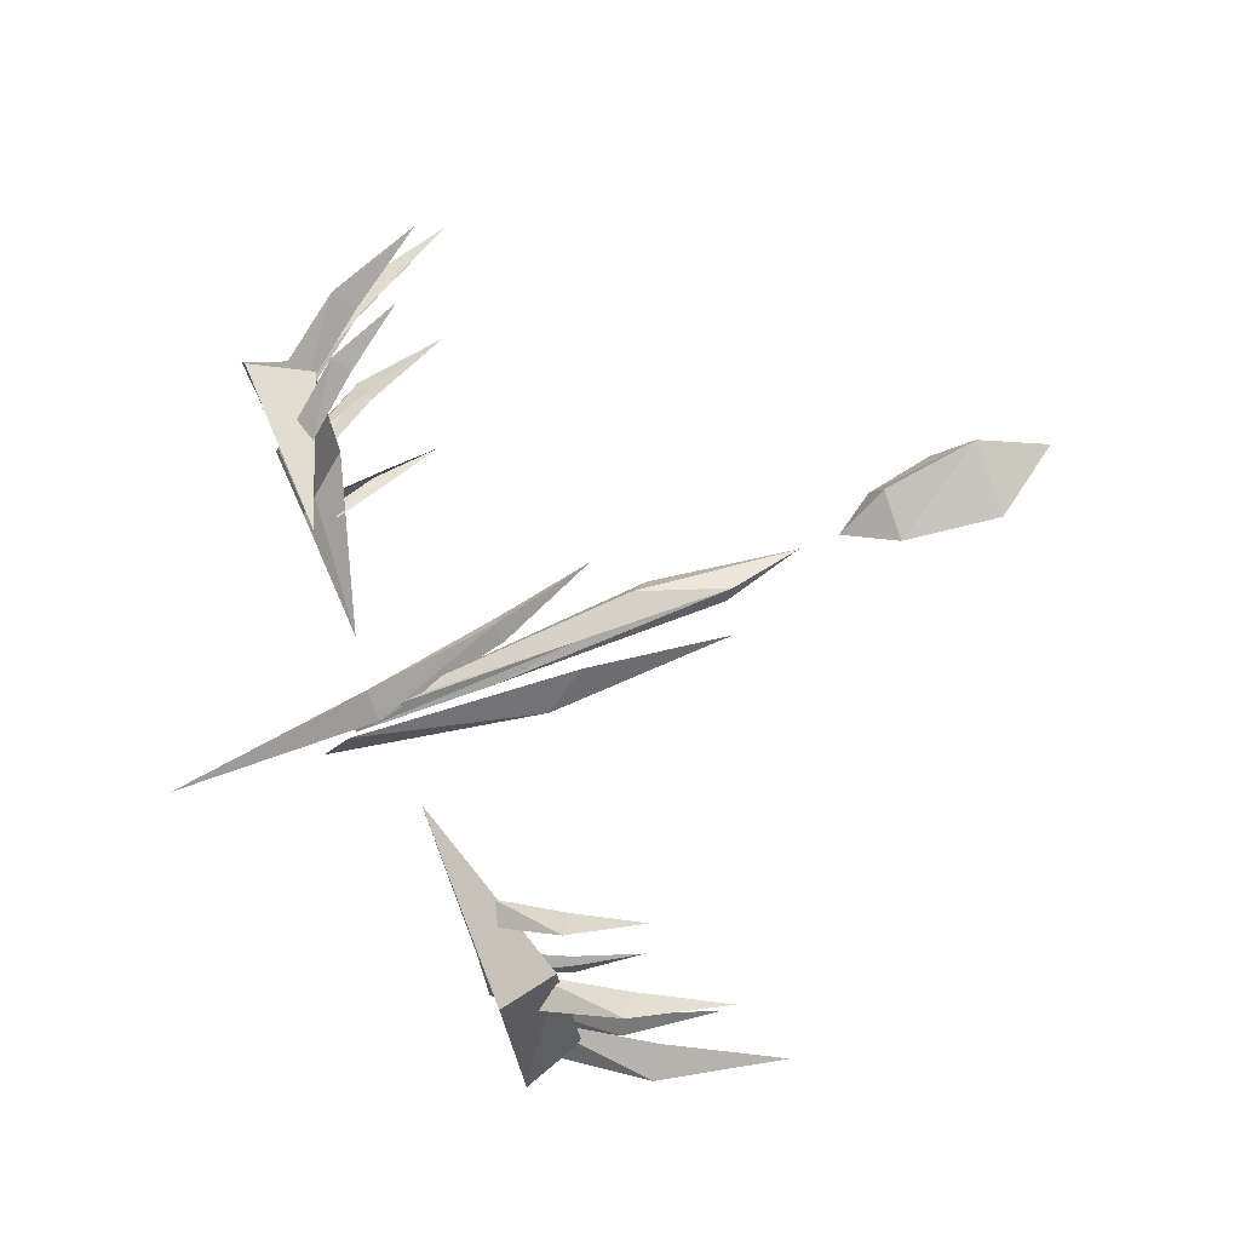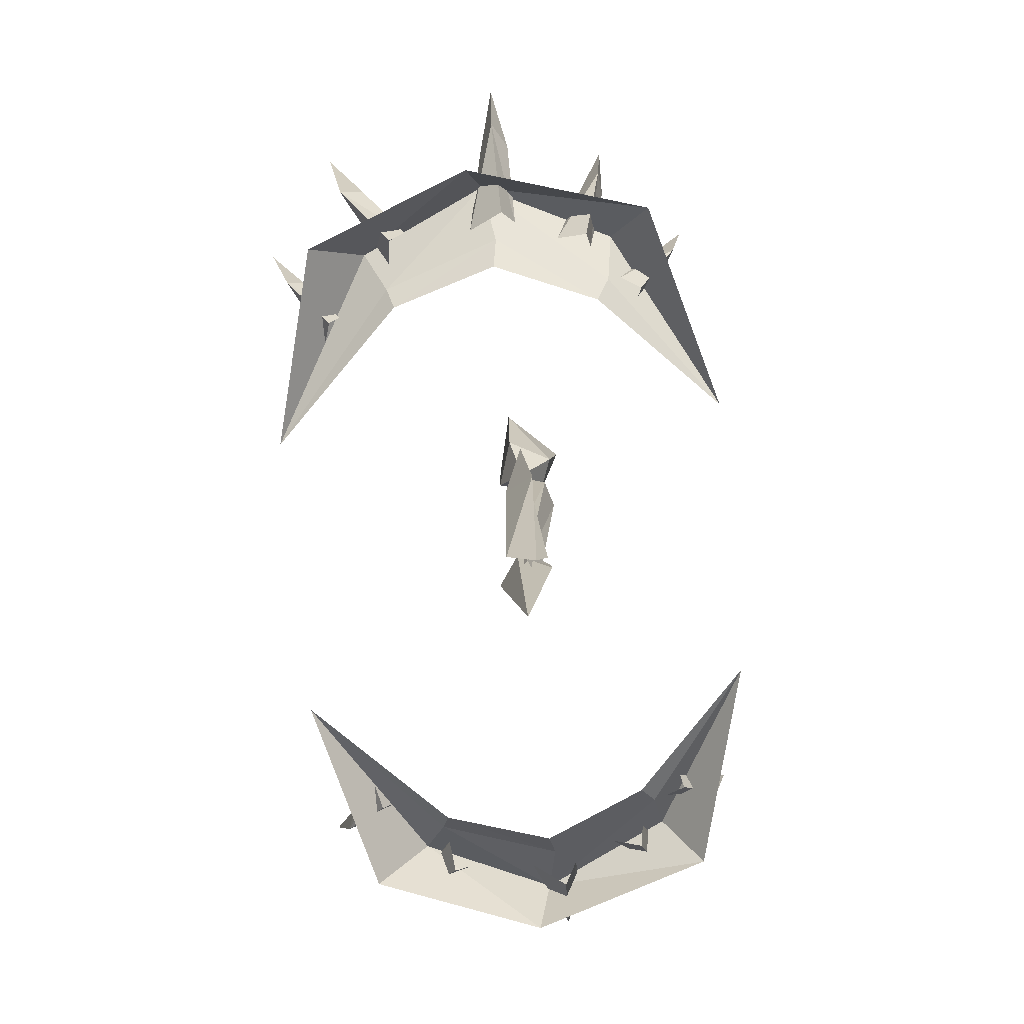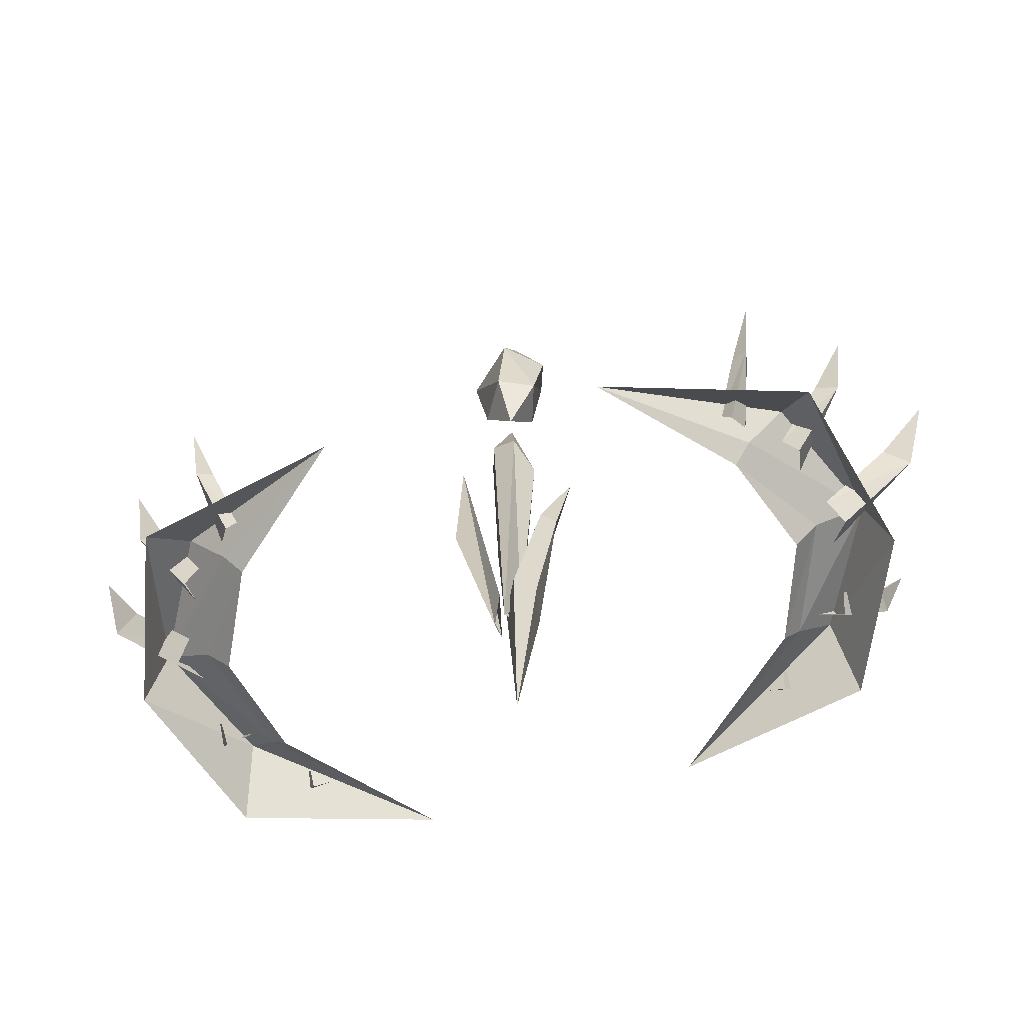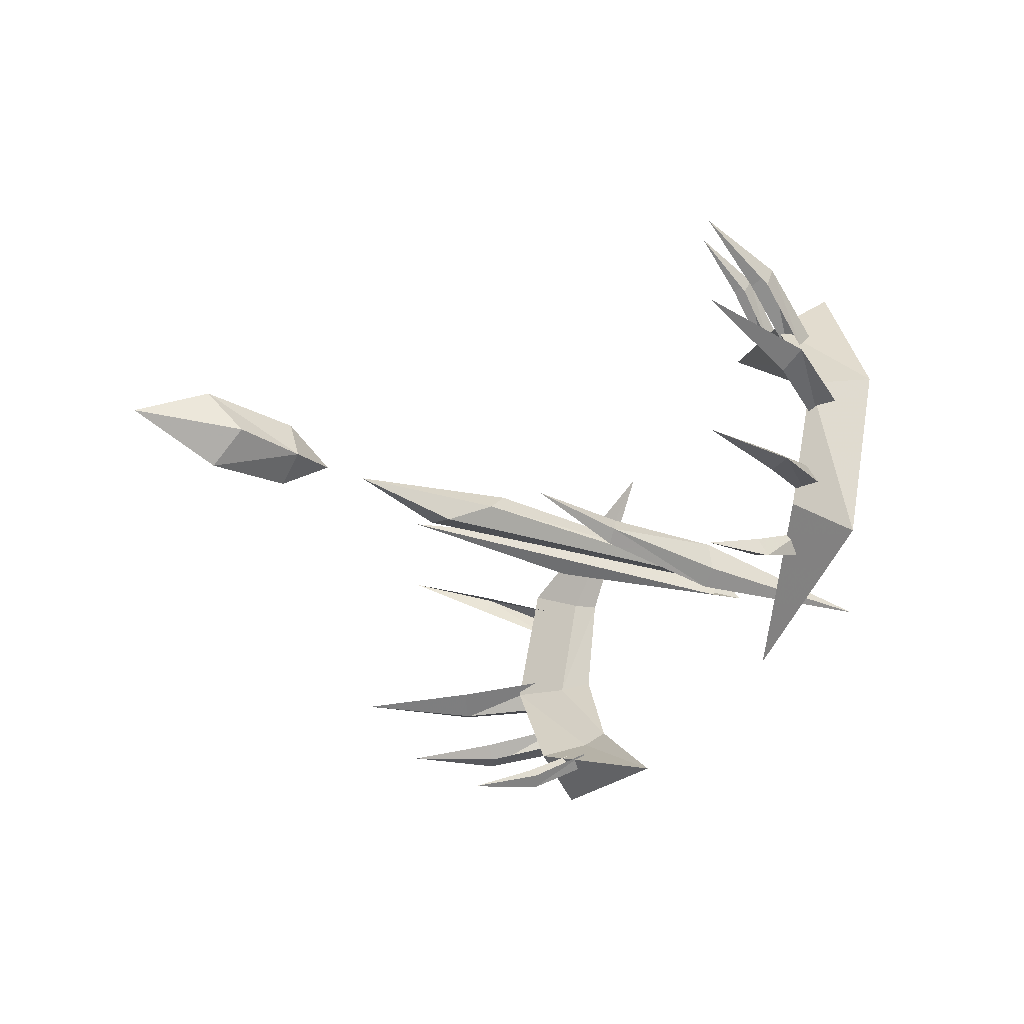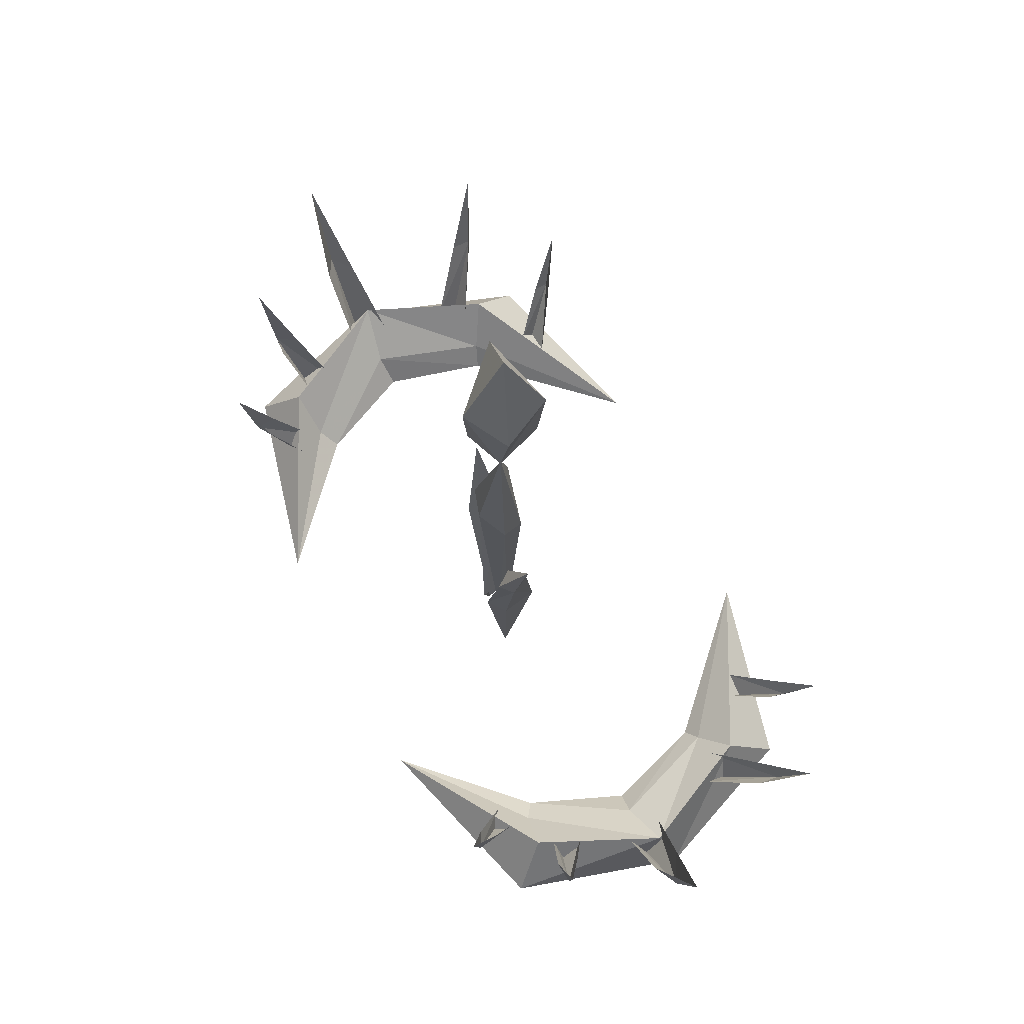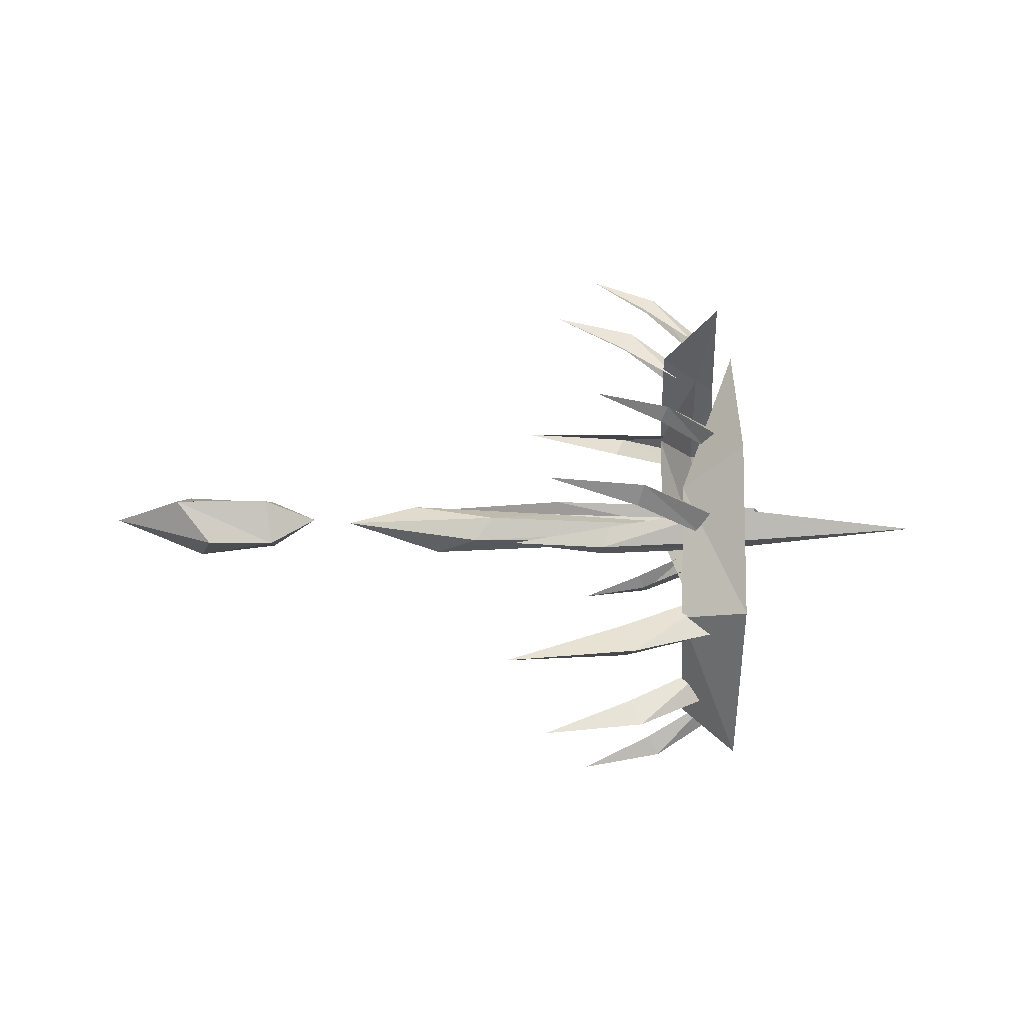
<metadata>
{"format":"obj","ext":"obj","renderer":"f3d","projection":"perspective","resolution":1024,"background":"white","views":[{"elev":76.9,"azim":-112.1,"up":"+Y"},{"elev":-79.1,"azim":-84.5,"up":"+Z"},{"elev":-65.8,"azim":13.4,"up":"+Z"},{"elev":-35.9,"azim":64.3,"up":"+Y"},{"elev":71.5,"azim":62.1,"up":"+Z"},{"elev":16.3,"azim":91.9,"up":"+Y"}]}
</metadata>
<code>
g Object01
v 2.617 -12.08 56.1
v 1.68 -12.26 47.9
v -2.402 -13.55 47.74
v -3.606 -13.56 55.91
v 2.617 -12.08 56.1
v 0.6257 -14.57 62.02
v 3.606 -15.76 53.05
v 0.2942 -17.92 54.29
v 0.2942 -17.92 54.29
v 0.6257 -14.57 62.02
v 0.09884 -14.49 43.59
v -0.453 -17.23 47.53
v 1.68 -12.26 47.9
v 2.706 -16.02 47.39
v -0.453 -17.23 47.53
f 1 2 3
f 3 4 1
f 5 6 7
f 7 6 8
f 4 9 10
f 1 4 10
f 11 12 3
f 11 13 14
f 4 12 9
f 8 15 14
f 14 7 8
f 2 11 3
f 14 5 7
f 12 4 3
f 13 5 14
f 15 11 14
g bingkuai02
v -2.539 -13.27 20.73
v -4.185 -14.71 32.8
v -0.3071 -16.39 3.198
v -0.8813 -13.21 2.17
v -0.879 -15.53 -0.1288
v -4.343 -15.67 17.28
v -0.8813 -13.21 2.17
v -2.539 -13.27 20.73
v 3.388 -13.89 15.74
v -0.3407 -14.03 4.827
v 2.094 -15.06 16.07
v 4.287 -15.61 16.46
v 1.96 -12.45 4.827
v 3.388 -13.89 15.74
v 0.8676 -16.65 4.827
v 3.166 -16.56 16.34
v 3.166 -16.56 16.34
v 0.8676 -16.65 4.827
v 2.465 -15.51 4.827
v 5.507 -14.92 24.69
v -0.2508 -13.82 21.13
v -0.3102 -14.8 2.811
v -0.8999 -14.59 14.03
v -0.2508 -13.82 21.13
v -0.9606 -13.45 34.08
v 1.776 -13.63 26.72
v 2.514 -15.59 28.27
v 0.9805 -14.57 2.734
v 1.17 -15.54 2.224
v 1.054 -17.24 31.87
v -0.9125 -16.6 32.73
v 0.5386 -13.98 2.969
v -1.53 -14.37 33.3
v 0.5386 -13.98 2.969
v 1.17 -15.54 2.224
v 1.054 -17.24 31.87
v 1.96 -12.45 4.827
v 0.8676 -16.65 4.827
v -0.3407 -14.03 4.827
v 0.6455 -14.66 -12.07
v 2.465 -15.51 4.827
v 0.8676 -16.65 4.827
v 0.6455 -14.66 -12.07
v 1.96 -12.45 4.827
v 1.96 -12.45 4.827
v 0.2625 -14.73 40.24
v 0.2625 -14.73 40.24
v -25.73 -0.278 5.38
v -24.49 -4.206 10.13
v -10.77 3.613 5.616
v -10.77 3.613 5.616
v -21.92 -5.868 6.933
v -20.65 -6.39 5.305
v -21.92 -5.868 6.933
v -30.59 -12.95 5.062
v -28.89 -13.93 10.15
v -24.95 -14.7 7.148
v -23.09 -14.37 4.998
v -24.95 -14.7 7.148
v -26.39 -26.6 5.523
v -10.72 -30.82 5.366
v -24.12 -23.67 9.827
v -21.14 -23.1 6.525
v -10.72 -30.82 5.366
v -19.79 -22.11 5.116
v -21.14 -23.1 6.525
v -35.92 -15.23 24.21
v -33.6 -15.13 14.03
v -31.64 -16.24 14.77
v -25.86 -12.8 6.986
v -27.15 -15.35 5.181
v -31.22 -13.99 15.39
v -26.1 -16.31 7.537
v -31.57 -1.462 21.06
v -29.43 -2.602 13.41
v -29.28 -4.338 13.94
v -23.76 -6.137 8.57
v -25.72 -6.469 6.9
v -27.78 -3.579 14.65
v -26.07 -7.614 8.647
v -24.47 3.699 17.25
v -22.83 2.226 11.4
v -22.61 0.9448 11.97
v -18.27 -0.6279 7.877
v -19.79 -1.154 6.652
v -21.48 1.684 12.42
v -19.98 -1.894 8.116
v -23.14 -29.55 17.81
v -22.45 -28.56 11.67
v -21.25 -27.92 12.09
v -21.11 -24.06 7.283
v -20.25 -25.57 6.25
v -22.24 -26.97 12.43
v -19.42 -25.32 7.653
v -30.1 -23.7 21.24
v -28.99 -23.25 13.31
v -27.23 -23.41 13.77
v -24.59 -19.47 7.44
v -24.8 -21.71 6.152
v -27.59 -21.68 14.2
v -23.66 -22.01 7.909
v 25.73 -0.278 5.38
v 10.77 3.613 5.616
v 24.49 -4.206 10.13
v 10.77 3.613 5.616
v 20.65 -6.39 5.305
v 21.92 -5.868 6.933
v 21.92 -5.868 6.933
v 30.59 -12.95 5.062
v 28.89 -13.93 10.15
v 24.95 -14.7 7.148
v 23.09 -14.37 4.998
v 24.95 -14.7 7.148
v 26.39 -26.6 5.523
v 24.12 -23.67 9.827
v 10.72 -30.82 5.366
v 21.14 -23.1 6.525
v 19.79 -22.11 5.116
v 10.72 -30.82 5.366
v 21.14 -23.1 6.525
v 35.92 -15.23 24.21
v 31.64 -16.24 14.77
v 33.6 -15.13 14.03
v 25.86 -12.8 6.986
v 31.22 -13.99 15.39
v 27.15 -15.35 5.181
v 26.1 -16.31 7.537
v 31.57 -1.462 21.06
v 29.28 -4.338 13.94
v 29.43 -2.602 13.41
v 23.76 -6.137 8.57
v 27.78 -3.578 14.65
v 25.72 -6.469 6.9
v 26.07 -7.614 8.647
v 24.47 3.699 17.25
v 22.61 0.9449 11.97
v 22.83 2.226 11.4
v 18.27 -0.6279 7.877
v 21.48 1.684 12.42
v 19.79 -1.154 6.652
v 19.98 -1.894 8.116
v 23.14 -29.55 17.81
v 21.25 -27.92 12.09
v 22.45 -28.56 11.67
v 21.11 -24.06 7.283
v 22.24 -26.97 12.43
v 20.25 -25.57 6.25
v 19.42 -25.32 7.653
v 30.1 -23.7 21.24
v 27.23 -23.41 13.77
v 28.99 -23.25 13.31
v 24.59 -19.47 7.44
v 27.59 -21.68 14.2
v 24.8 -21.71 6.151
v 23.66 -22.01 7.909
f 16 17 18
f 18 19 16
f 20 18 17
f 17 21 20
f 22 20 21
f 21 23 22
f 24 25 26
f 27 28 29
f 25 30 31
f 31 26 25
f 27 32 33
f 33 34 27
f 21 17 23
f 29 35 27
f 27 35 32
f 26 31 35
f 24 26 35
f 36 37 38
f 39 40 41
f 41 42 43
f 37 44 45
f 45 46 37
f 43 47 39
f 38 48 40
f 40 36 38
f 49 37 36
f 38 37 46
f 46 48 38
f 50 43 42
f 42 51 50
f 43 39 41
f 52 25 24
f 34 28 27
f 53 54 55
f 56 57 58
f 54 59 55
f 60 56 58
f 40 61 41
f 41 61 42
f 45 62 46
f 48 62 40
f 46 62 48
f 42 61 51
f 63 64 65
f 66 67 68
f 64 69 65
f 70 71 64
f 64 63 70
f 72 73 68
f 68 67 72
f 71 74 69
f 69 64 71
f 75 76 77
f 78 79 80
f 77 76 81
f 75 77 71
f 71 70 75
f 72 78 80
f 80 73 72
f 71 77 81
f 81 74 71
f 82 83 84
f 85 86 83
f 83 87 85
f 83 82 87
f 83 86 88
f 88 84 83
f 89 90 91
f 92 93 90
f 90 94 92
f 90 89 94
f 90 93 95
f 95 91 90
f 96 97 98
f 99 100 97
f 97 101 99
f 97 96 101
f 97 100 102
f 102 98 97
f 103 104 105
f 106 107 104
f 104 108 106
f 104 103 108
f 104 107 109
f 109 105 104
f 110 111 112
f 113 114 111
f 111 115 113
f 111 110 115
f 111 114 116
f 116 112 111
f 117 118 119
f 120 121 122
f 119 118 123
f 124 117 119
f 119 125 124
f 126 122 121
f 121 127 126
f 125 119 123
f 123 128 125
f 129 130 131
f 132 133 134
f 130 135 131
f 129 124 125
f 125 130 129
f 126 127 133
f 133 132 126
f 125 128 135
f 135 130 125
f 136 137 138
f 139 140 138
f 138 141 139
f 138 140 136
f 138 137 142
f 142 141 138
f 143 144 145
f 146 147 145
f 145 148 146
f 145 147 143
f 145 144 149
f 149 148 145
f 150 151 152
f 153 154 152
f 152 155 153
f 152 154 150
f 152 151 156
f 156 155 152
f 157 158 159
f 160 161 159
f 159 162 160
f 159 161 157
f 159 158 163
f 163 162 159
f 164 165 166
f 167 168 166
f 166 169 167
f 166 168 164
f 166 165 170
f 170 169 166

</code>
